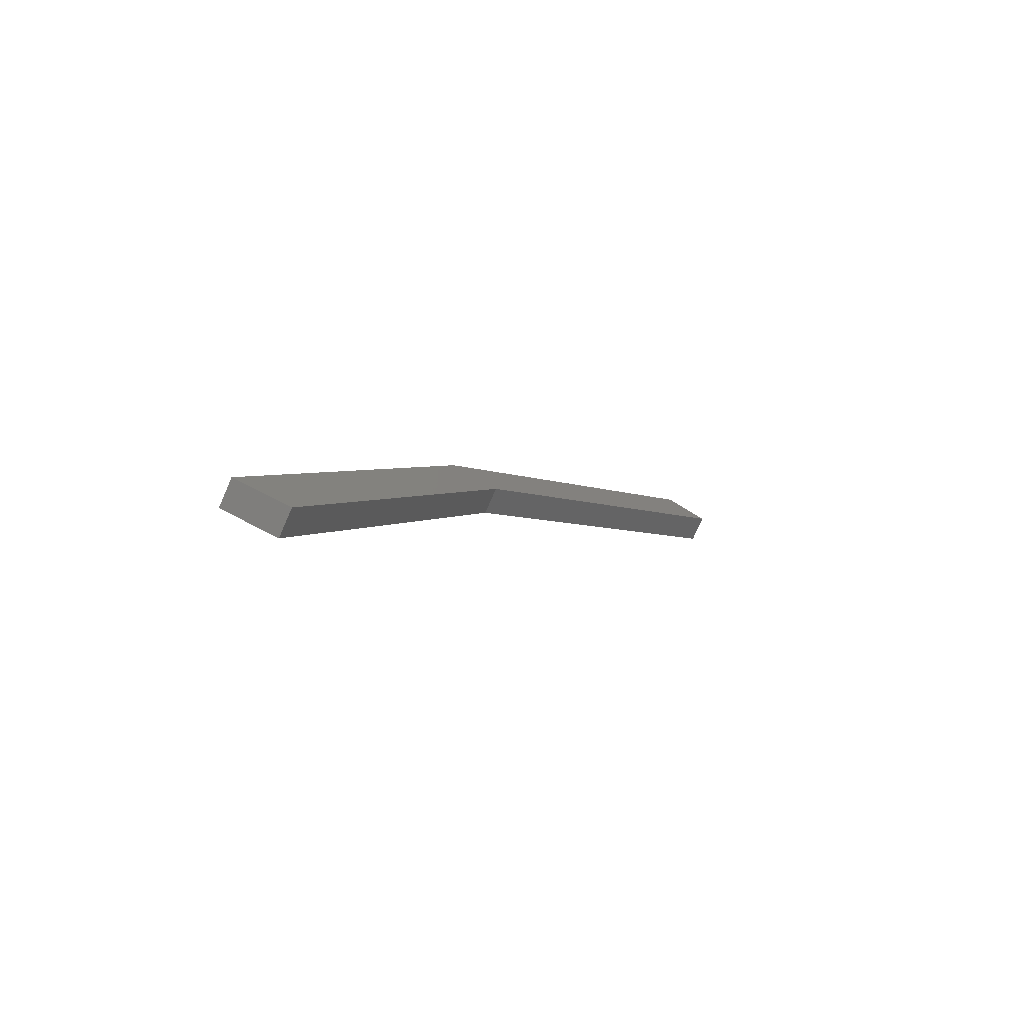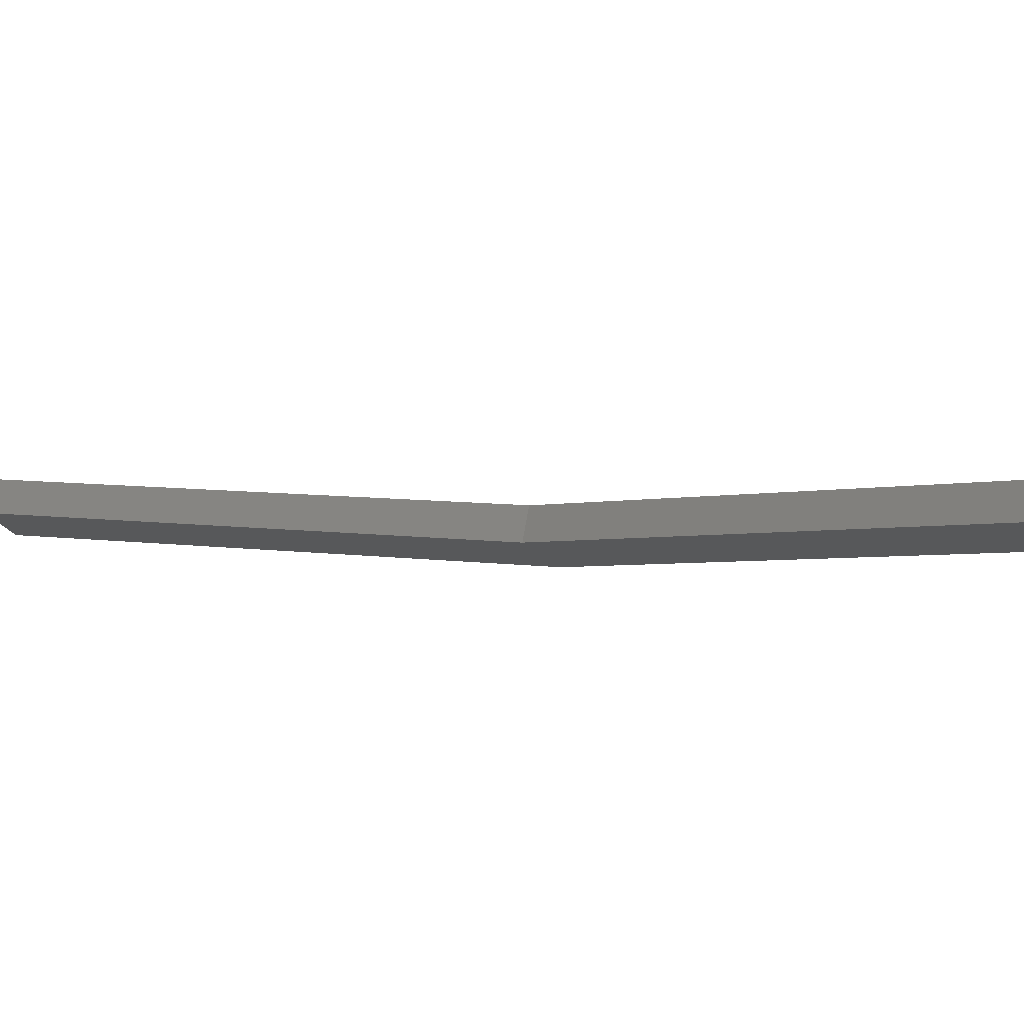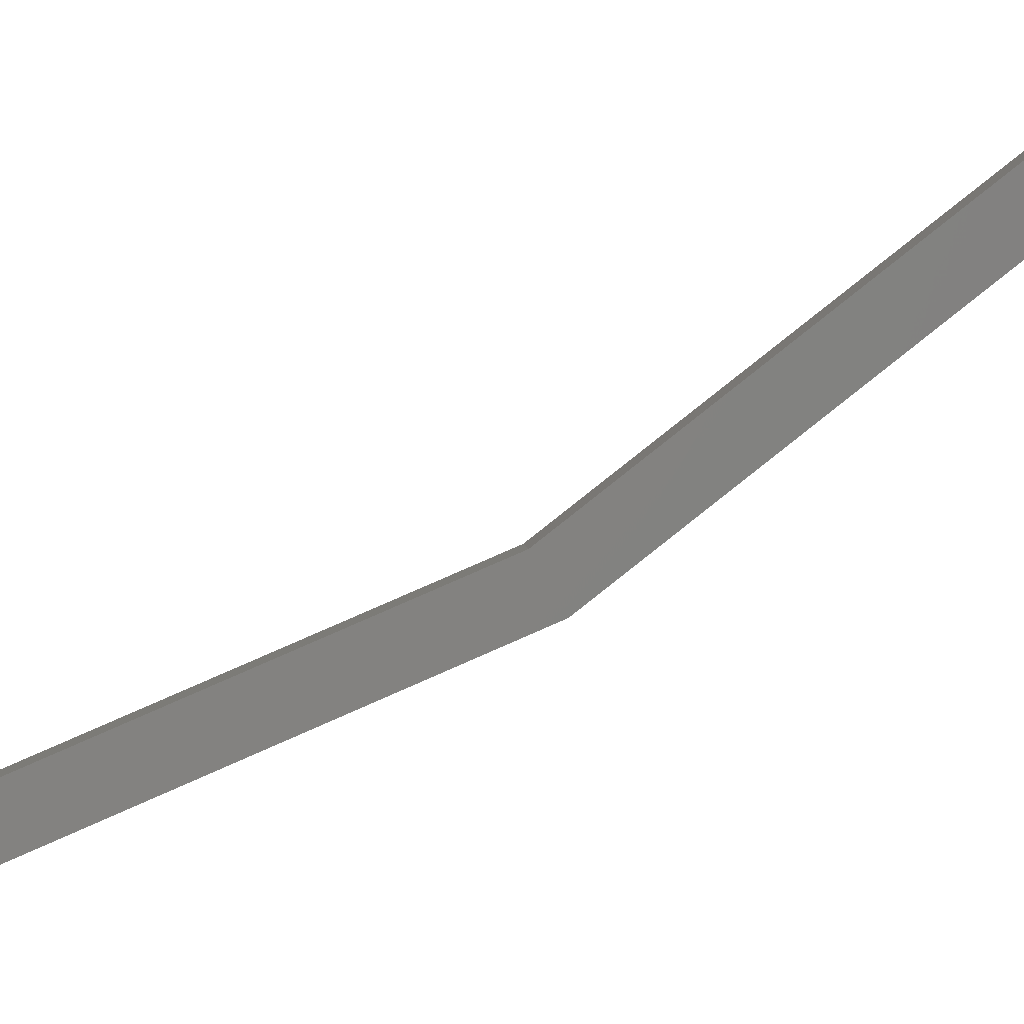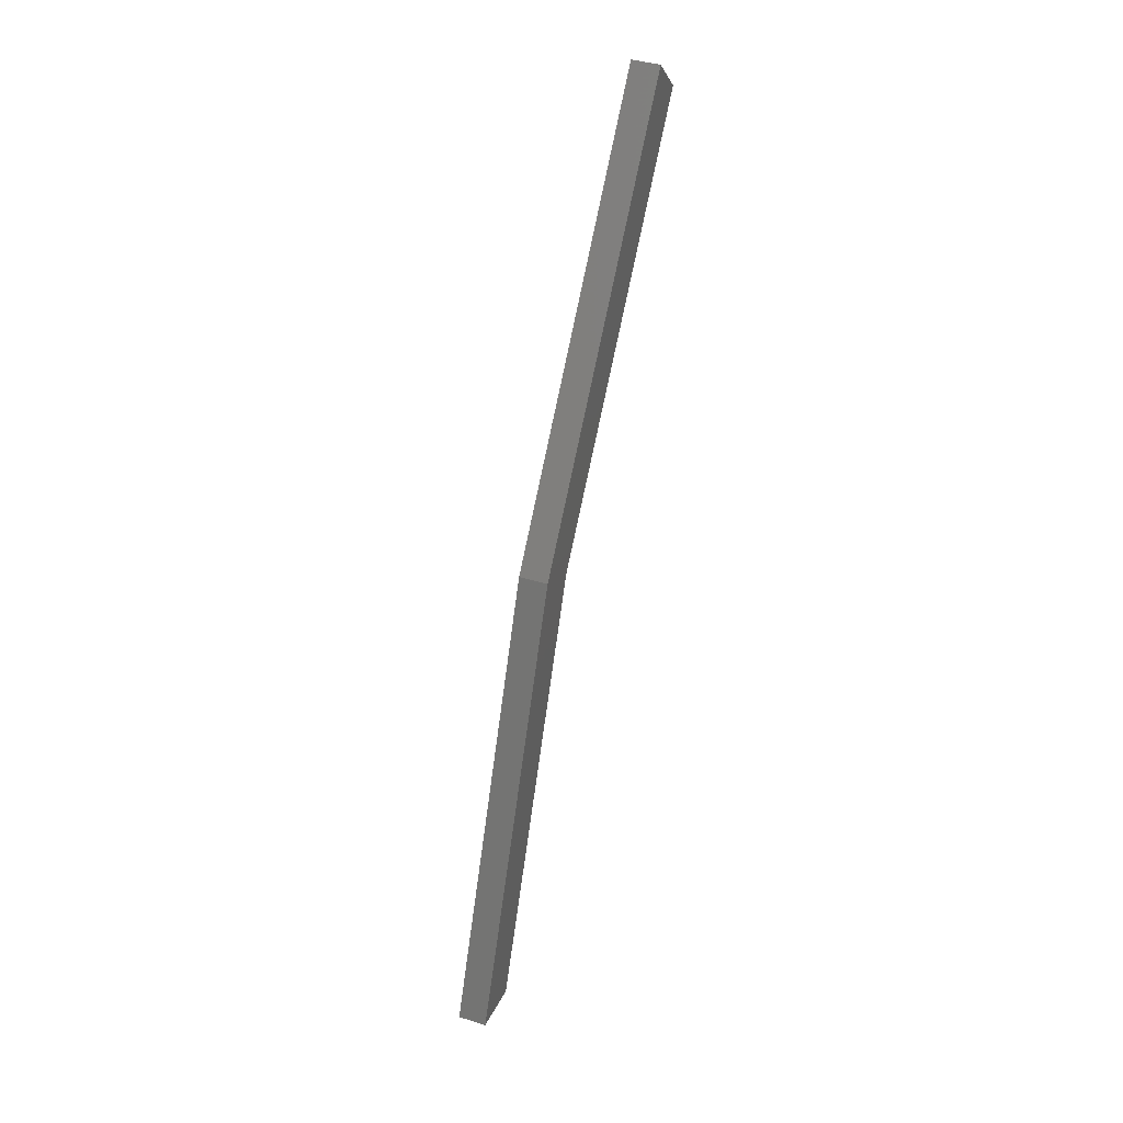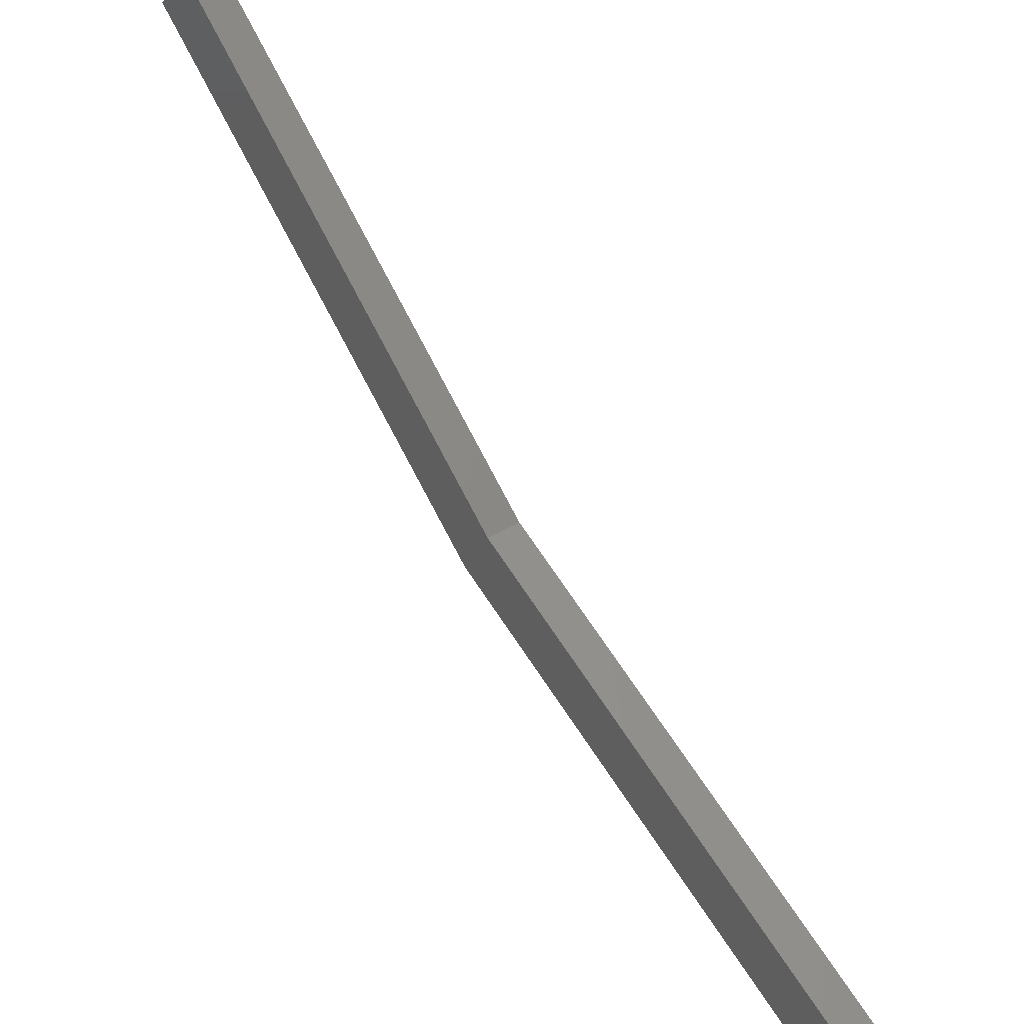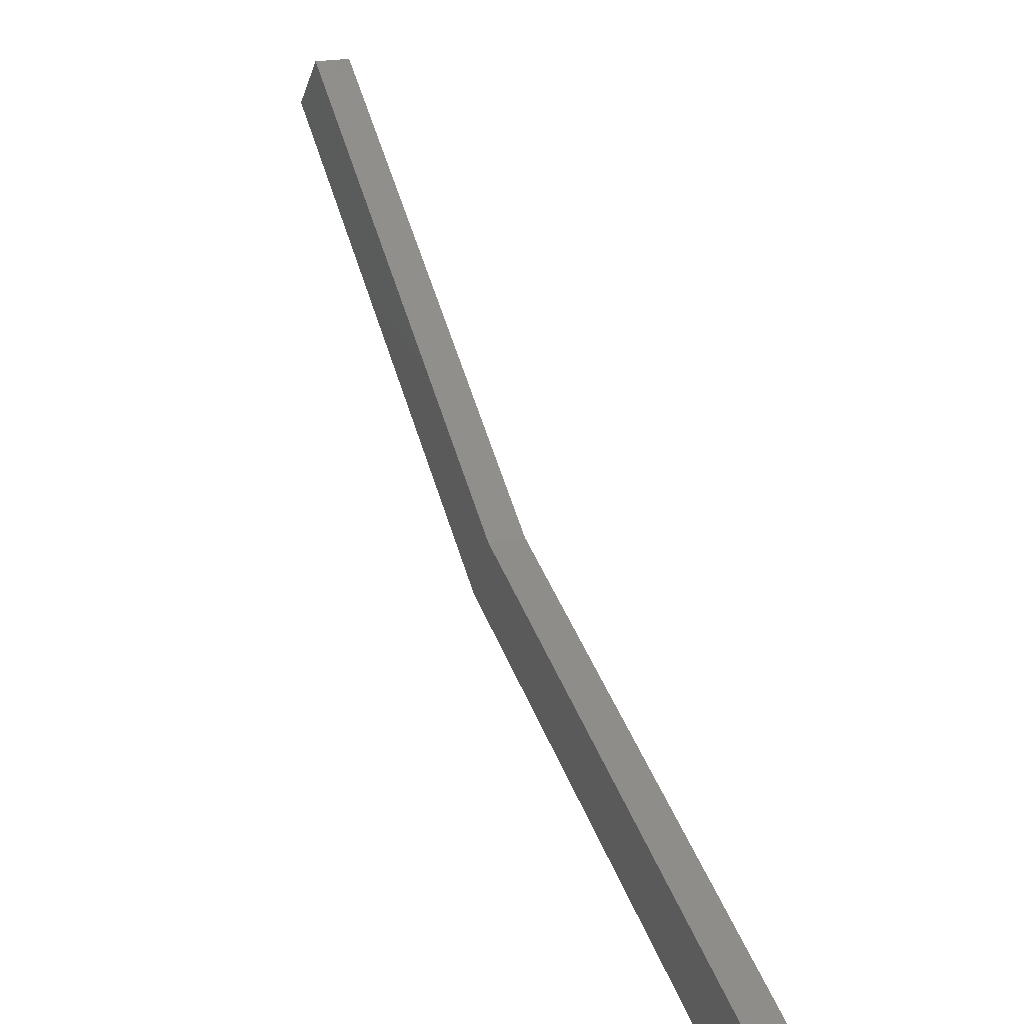
<metadata>
{"format":"stl","ext":"stl","renderer":"f3d","projection":"perspective","resolution":1024,"background":"white","views":[{"elev":-77.8,"azim":66.3,"up":"+Z"},{"elev":73.8,"azim":-80.1,"up":"+Y"},{"elev":6.8,"azim":-97.5,"up":"+Y"},{"elev":41.7,"azim":20.4,"up":"+Z"},{"elev":41.7,"azim":143.4,"up":"+Y"},{"elev":19.8,"azim":157.7,"up":"+Y"}]}
</metadata>
<code>
# stl→obj: 12 verts, 20 faces
v -500.9 -60.78 179.2
v -500.9 -54.5 194.4
v -500.9 -56.26 195.4
v -500.9 -44.5 207.5
v -500.9 -45.93 208.9
v -501.9 -44.5 207.5
v -501.9 -45.93 208.9
v -501.9 -56.26 195.4
v -501.9 -54.5 194.4
v -501.9 -60.78 179.2
v -501.9 -62.75 179.8
v -500.9 -62.75 179.8
f 1 2 3
f 3 2 4
f 4 5 3
f 6 5 4
f 7 5 6
f 6 8 7
f 6 9 8
f 8 9 10
f 10 11 8
f 1 11 10
f 12 11 1
f 1 3 12
f 6 4 9
f 9 4 2
f 2 10 9
f 1 10 2
f 11 12 8
f 8 12 3
f 3 7 8
f 5 7 3

</code>
